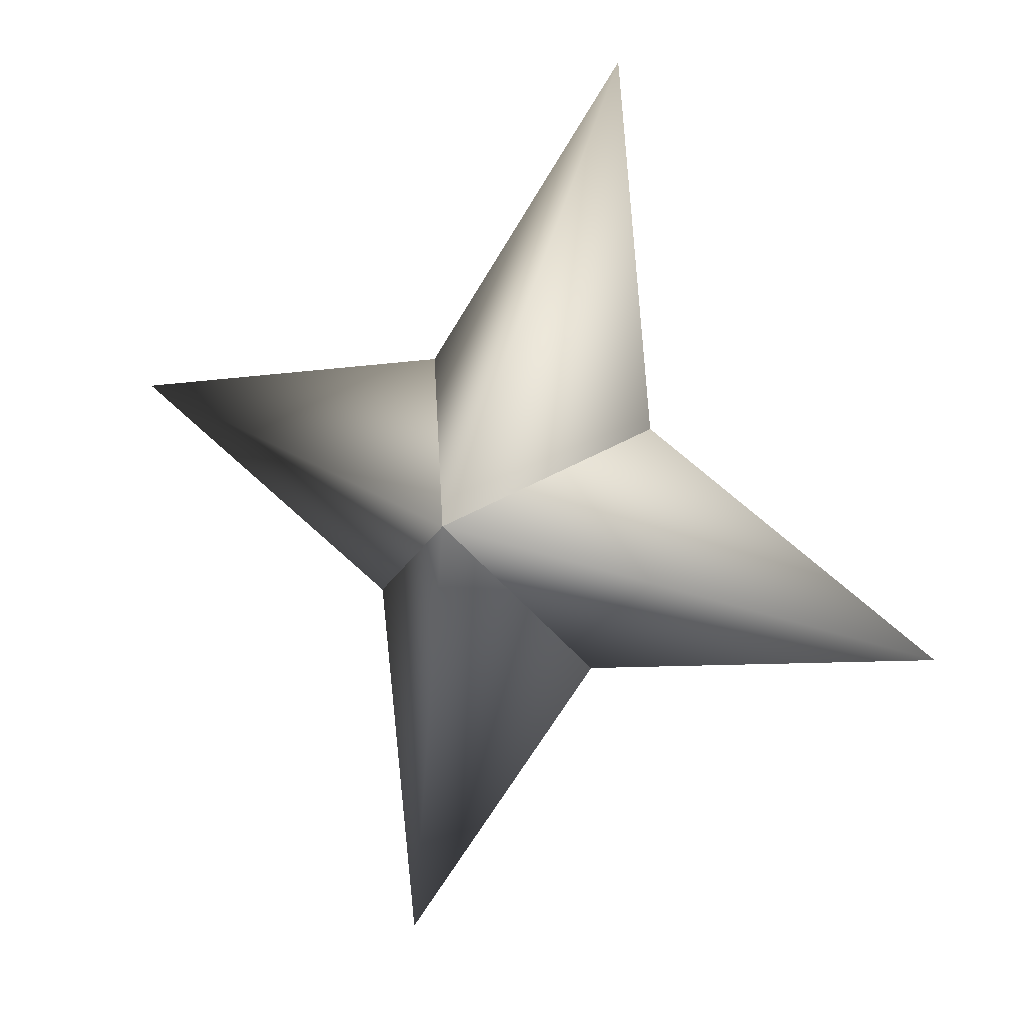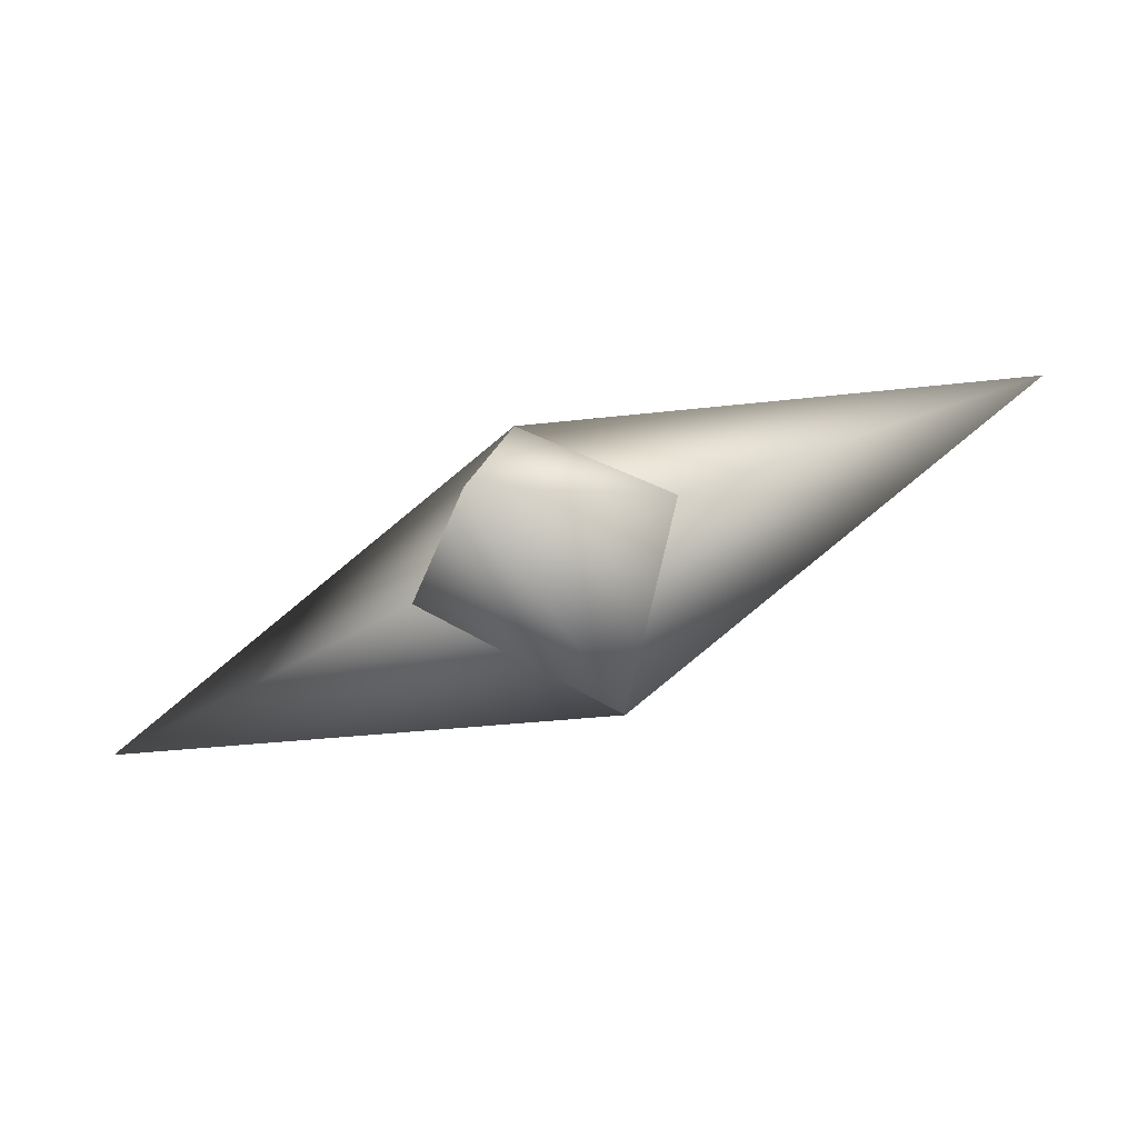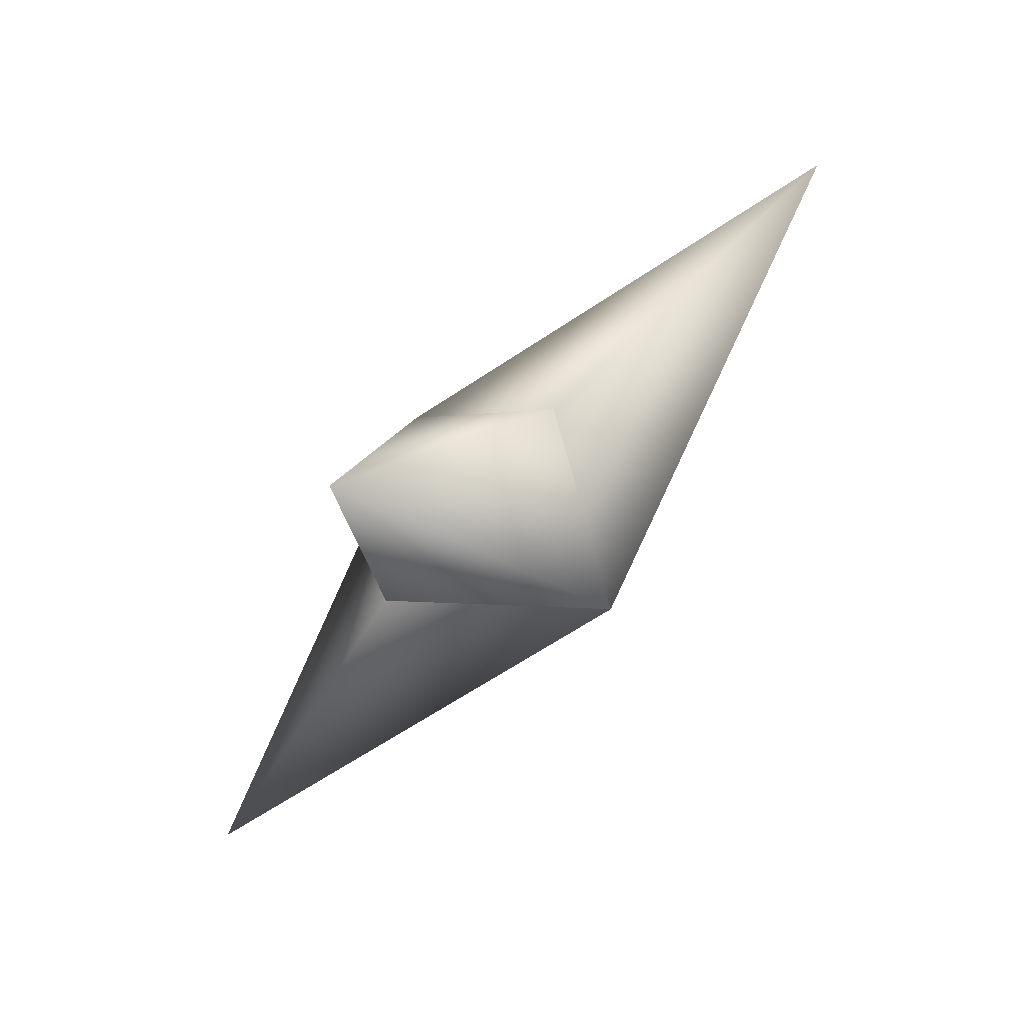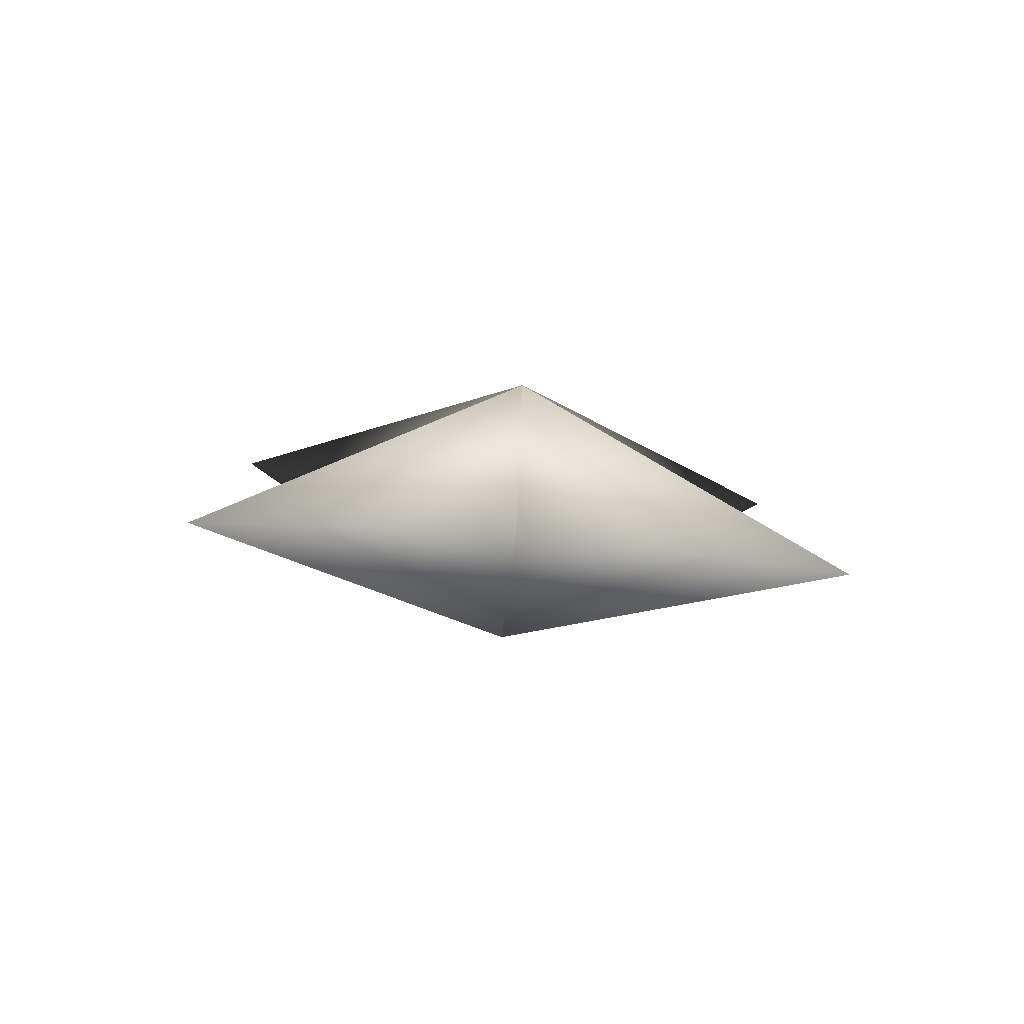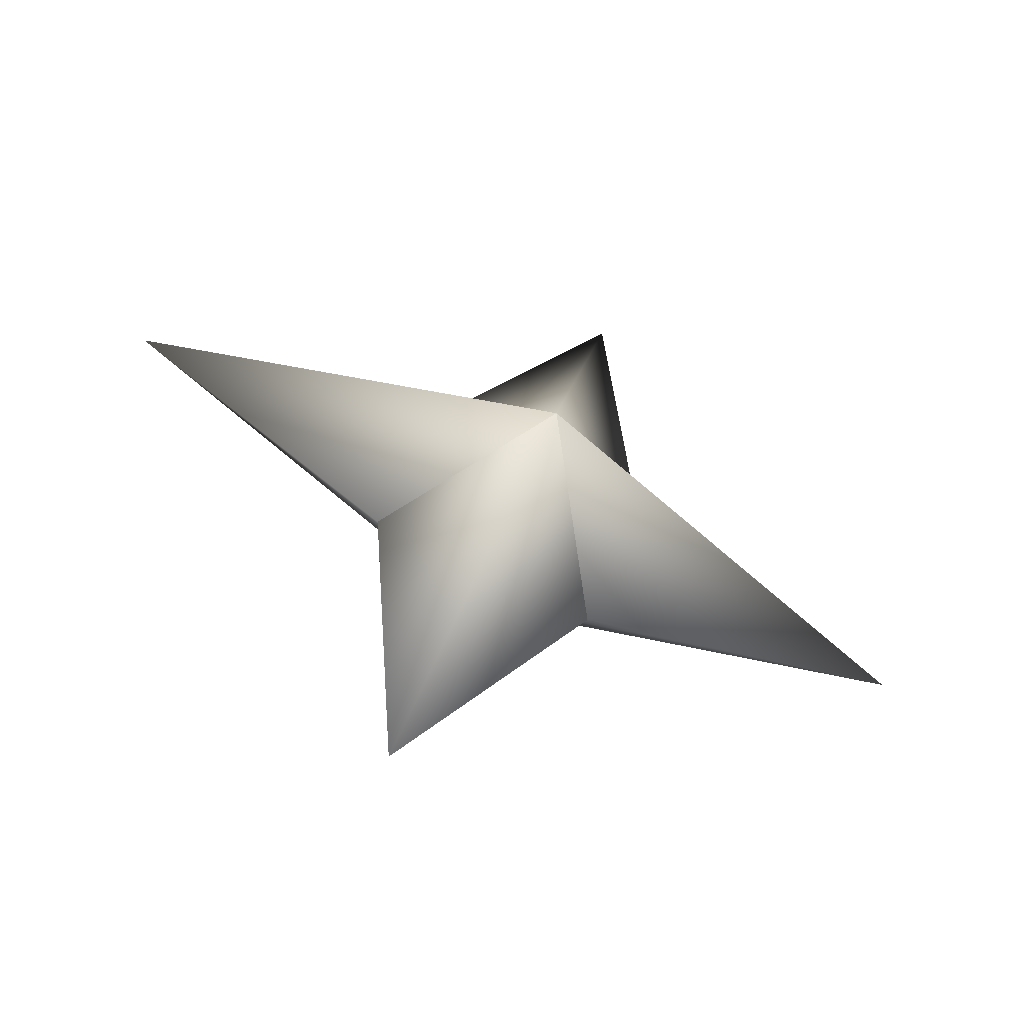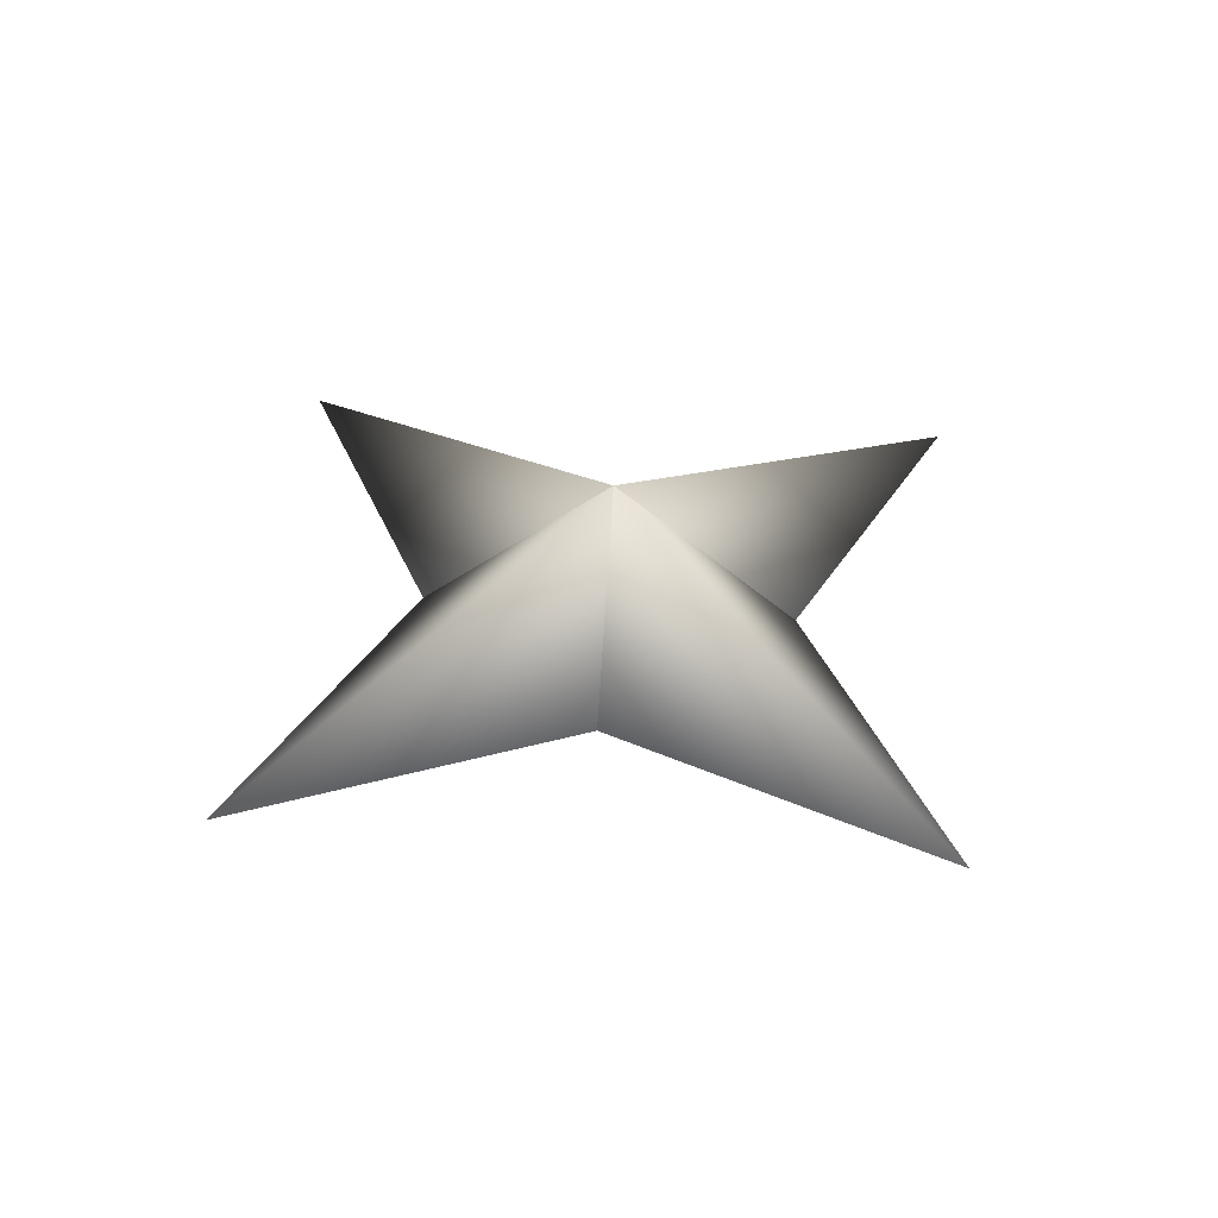
<metadata>
{"format":"obj","ext":"obj","renderer":"f3d","projection":"perspective","resolution":1024,"background":"white","views":[{"elev":35.6,"azim":50.3,"up":"+Y"},{"elev":-73.8,"azim":42.3,"up":"+Y"},{"elev":-75.5,"azim":68.8,"up":"+Y"},{"elev":-25.2,"azim":136.7,"up":"+Z"},{"elev":11.7,"azim":105.7,"up":"+Z"},{"elev":6.4,"azim":142.4,"up":"+Z"}]}
</metadata>
<code>
g ster218
v -0.6953 -1.018 -1.991
v 1.636 1.84 -1.511
v -1.074 6.755 -3.076
v -2.221 1.84 -0.1643
v 0.6953 1.017 1.991
v 0.6953 1.017 1.991
v 2.221 -1.839 0.1646
v 1.074 -6.755 3.076
v -1.636 -1.839 1.511
v -0.6953 -1.018 -1.991
v -1.636 -1.839 1.511
v -7.081 -0.0003214 2.473
v 0.6953 1.017 1.991
v -0.6953 -1.018 -1.991
v -2.221 1.84 -0.1643
v 0.6953 1.017 1.991
v 7.081 -0.0003214 -2.472
v 2.221 -1.839 0.1646
v -0.6953 -1.018 -1.991
v 1.636 1.84 -1.511
g ster218_0
f 3 2 1
f 4 3 1
f 3 5 2
f 4 5 3
f 8 7 6
f 9 8 6
f 8 10 7
f 9 10 8
f 13 12 11
f 11 12 14
f 13 15 12
f 12 15 14
f 18 17 16
f 19 17 18
f 17 20 16
f 19 20 17

</code>
